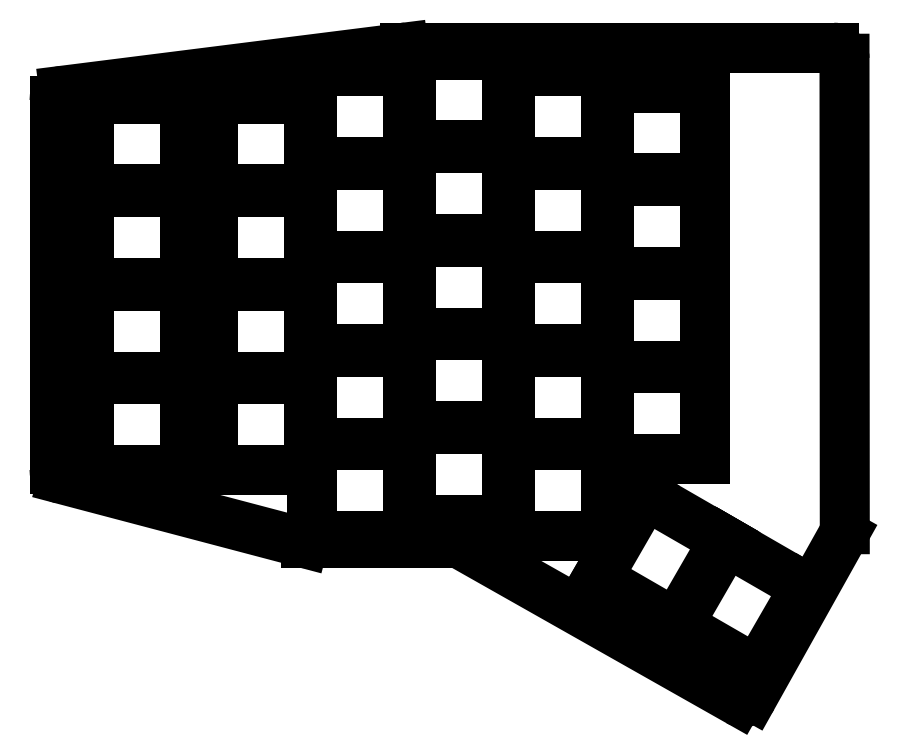
<metadata>
{"format":"dxf","ext":"dxf","renderer":"ezdxf+matplotlib","layout":"modelspace","background":"white","min_lineweight":24,"dpi":150}
</metadata>
<code>
0
SECTION
2
ENTITIES
0
LINE
8
0
10
-7
20
-90.96
11
-7
21
-24.26
0
LINE
8
0
10
-5.25
20
-22.28
11
56.38
21
-14.52
0
LINE
8
0
10
56.63
20
-14.5
11
134.5
21
-14.5
0
LINE
8
0
10
136.5
20
-16.5
11
136.6
21
-102
0
LINE
8
0
10
136.3
20
-102.9
11
119.8
21
-132.4
0
LINE
8
0
10
117.1
20
-133.1
11
66.96
21
-104.8
0
LINE
8
0
10
65.97
20
-104.5
11
38.76
21
-104.5
0
LINE
8
0
10
38.25
20
-104.4
11
-5.51
21
-92.89
0
ARC
8
0
10
-5
20
-24.26
40
2
50
97.18
51
180
0
ARC
8
0
10
56.63
20
-16.5
40
2
50
90
51
97.18
0
ARC
8
0
10
134.5
20
-16.5
40
2
50
0.03402
51
90
0
ARC
8
0
10
134.6
20
-102
40
2
50
330.8
51
0.03402
0
ARC
8
0
10
118.1
20
-131.4
40
2
50
240.5
51
330.8
0
ARC
8
0
10
65.97
20
-106.5
40
2
50
60.5
51
90
0
ARC
8
0
10
38.76
20
-102.5
40
2
50
255.2
51
270
0
ARC
8
0
10
-5
20
-90.96
40
2
50
180
51
255.2
0
LINE
8
0
10
-0.75
20
-91.25
11
16.75
21
-91.25
0
LINE
8
0
10
16.75
20
-91.25
11
16.75
21
-74.75
0
LINE
8
0
10
16.75
20
-74.75
11
-0.75
21
-74.75
0
LINE
8
0
10
-0.75
20
-74.75
11
-0.75
21
-91.25
0
LINE
8
0
10
-0.75
20
-74.25
11
16.75
21
-74.25
0
LINE
8
0
10
16.75
20
-74.25
11
16.75
21
-57.75
0
LINE
8
0
10
16.75
20
-57.75
11
-0.75
21
-57.75
0
LINE
8
0
10
-0.75
20
-57.75
11
-0.75
21
-74.25
0
LINE
8
0
10
-0.75
20
-57.25
11
16.75
21
-57.25
0
LINE
8
0
10
16.75
20
-57.25
11
16.75
21
-40.75
0
LINE
8
0
10
16.75
20
-40.75
11
-0.75
21
-40.75
0
LINE
8
0
10
-0.75
20
-40.75
11
-0.75
21
-57.25
0
LINE
8
0
10
-0.75
20
-40.25
11
16.75
21
-40.25
0
LINE
8
0
10
16.75
20
-40.25
11
16.75
21
-23.75
0
LINE
8
0
10
16.75
20
-23.75
11
-0.75
21
-23.75
0
LINE
8
0
10
-0.75
20
-23.75
11
-0.75
21
-40.25
0
LINE
8
0
10
21.75
20
-91.25
11
39.25
21
-91.25
0
LINE
8
0
10
39.25
20
-91.25
11
39.25
21
-74.75
0
LINE
8
0
10
39.25
20
-74.75
11
21.75
21
-74.75
0
LINE
8
0
10
21.75
20
-74.75
11
21.75
21
-91.25
0
LINE
8
0
10
21.75
20
-74.25
11
39.25
21
-74.25
0
LINE
8
0
10
39.25
20
-74.25
11
39.25
21
-57.75
0
LINE
8
0
10
39.25
20
-57.75
11
21.75
21
-57.75
0
LINE
8
0
10
21.75
20
-57.75
11
21.75
21
-74.25
0
LINE
8
0
10
21.75
20
-57.25
11
39.25
21
-57.25
0
LINE
8
0
10
39.25
20
-57.25
11
39.25
21
-40.75
0
LINE
8
0
10
39.25
20
-40.75
11
21.75
21
-40.75
0
LINE
8
0
10
21.75
20
-40.75
11
21.75
21
-57.25
0
LINE
8
0
10
21.75
20
-40.25
11
39.25
21
-40.25
0
LINE
8
0
10
39.25
20
-40.25
11
39.25
21
-23.75
0
LINE
8
0
10
39.25
20
-23.75
11
21.75
21
-23.75
0
LINE
8
0
10
21.75
20
-23.75
11
21.75
21
-40.25
0
LINE
8
0
10
39.75
20
-103.2
11
57.25
21
-103.2
0
LINE
8
0
10
57.25
20
-103.2
11
57.25
21
-86.75
0
LINE
8
0
10
57.25
20
-86.75
11
39.75
21
-86.75
0
LINE
8
0
10
39.75
20
-86.75
11
39.75
21
-103.2
0
LINE
8
0
10
39.75
20
-86.25
11
57.25
21
-86.25
0
LINE
8
0
10
57.25
20
-86.25
11
57.25
21
-69.75
0
LINE
8
0
10
57.25
20
-69.75
11
39.75
21
-69.75
0
LINE
8
0
10
39.75
20
-69.75
11
39.75
21
-86.25
0
LINE
8
0
10
39.75
20
-69.25
11
57.25
21
-69.25
0
LINE
8
0
10
57.25
20
-69.25
11
57.25
21
-52.75
0
LINE
8
0
10
57.25
20
-52.75
11
39.75
21
-52.75
0
LINE
8
0
10
39.75
20
-52.75
11
39.75
21
-69.25
0
LINE
8
0
10
39.75
20
-52.25
11
57.25
21
-52.25
0
LINE
8
0
10
57.25
20
-52.25
11
57.25
21
-35.75
0
LINE
8
0
10
57.25
20
-35.75
11
39.75
21
-35.75
0
LINE
8
0
10
39.75
20
-35.75
11
39.75
21
-52.25
0
LINE
8
0
10
39.75
20
-35.25
11
57.25
21
-35.25
0
LINE
8
0
10
57.25
20
-35.25
11
57.25
21
-18.75
0
LINE
8
0
10
57.25
20
-18.75
11
39.75
21
-18.75
0
LINE
8
0
10
39.75
20
-18.75
11
39.75
21
-35.25
0
LINE
8
0
10
57.75
20
-100.2
11
75.25
21
-100.2
0
LINE
8
0
10
75.25
20
-100.2
11
75.25
21
-83.75
0
LINE
8
0
10
75.25
20
-83.75
11
57.75
21
-83.75
0
LINE
8
0
10
57.75
20
-83.75
11
57.75
21
-100.2
0
LINE
8
0
10
57.75
20
-83.25
11
75.25
21
-83.25
0
LINE
8
0
10
75.25
20
-83.25
11
75.25
21
-66.75
0
LINE
8
0
10
75.25
20
-66.75
11
57.75
21
-66.75
0
LINE
8
0
10
57.75
20
-66.75
11
57.75
21
-83.25
0
LINE
8
0
10
57.75
20
-66.25
11
75.25
21
-66.25
0
LINE
8
0
10
75.25
20
-66.25
11
75.25
21
-49.75
0
LINE
8
0
10
75.25
20
-49.75
11
57.75
21
-49.75
0
LINE
8
0
10
57.75
20
-49.75
11
57.75
21
-66.25
0
LINE
8
0
10
57.75
20
-49.25
11
75.25
21
-49.25
0
LINE
8
0
10
75.25
20
-49.25
11
75.25
21
-32.75
0
LINE
8
0
10
75.25
20
-32.75
11
57.75
21
-32.75
0
LINE
8
0
10
57.75
20
-32.75
11
57.75
21
-49.25
0
LINE
8
0
10
57.75
20
-32.25
11
75.25
21
-32.25
0
LINE
8
0
10
75.25
20
-32.25
11
75.25
21
-15.75
0
LINE
8
0
10
75.25
20
-15.75
11
57.75
21
-15.75
0
LINE
8
0
10
57.75
20
-15.75
11
57.75
21
-32.25
0
LINE
8
0
10
75.75
20
-103.2
11
93.25
21
-103.2
0
LINE
8
0
10
93.25
20
-103.2
11
93.25
21
-86.75
0
LINE
8
0
10
93.25
20
-86.75
11
75.75
21
-86.75
0
LINE
8
0
10
75.75
20
-86.75
11
75.75
21
-103.2
0
LINE
8
0
10
75.75
20
-86.25
11
93.25
21
-86.25
0
LINE
8
0
10
93.25
20
-86.25
11
93.25
21
-69.75
0
LINE
8
0
10
93.25
20
-69.75
11
75.75
21
-69.75
0
LINE
8
0
10
75.75
20
-69.75
11
75.75
21
-86.25
0
LINE
8
0
10
75.75
20
-69.25
11
93.25
21
-69.25
0
LINE
8
0
10
93.25
20
-69.25
11
93.25
21
-52.75
0
LINE
8
0
10
93.25
20
-52.75
11
75.75
21
-52.75
0
LINE
8
0
10
75.75
20
-52.75
11
75.75
21
-69.25
0
LINE
8
0
10
75.75
20
-52.25
11
93.25
21
-52.25
0
LINE
8
0
10
93.25
20
-52.25
11
93.25
21
-35.75
0
LINE
8
0
10
93.25
20
-35.75
11
75.75
21
-35.75
0
LINE
8
0
10
75.75
20
-35.75
11
75.75
21
-52.25
0
LINE
8
0
10
75.75
20
-35.25
11
93.25
21
-35.25
0
LINE
8
0
10
93.25
20
-35.25
11
93.25
21
-18.75
0
LINE
8
0
10
93.25
20
-18.75
11
75.75
21
-18.75
0
LINE
8
0
10
75.75
20
-18.75
11
75.75
21
-35.25
0
LINE
8
0
10
93.75
20
-89.25
11
111.2
21
-89.25
0
LINE
8
0
10
111.2
20
-89.25
11
111.2
21
-72.75
0
LINE
8
0
10
111.2
20
-72.75
11
93.75
21
-72.75
0
LINE
8
0
10
93.75
20
-72.75
11
93.75
21
-89.25
0
LINE
8
0
10
93.75
20
-72.25
11
111.2
21
-72.25
0
LINE
8
0
10
111.2
20
-72.25
11
111.2
21
-55.75
0
LINE
8
0
10
111.2
20
-55.75
11
93.75
21
-55.75
0
LINE
8
0
10
93.75
20
-55.75
11
93.75
21
-72.25
0
LINE
8
0
10
93.75
20
-55.25
11
111.2
21
-55.25
0
LINE
8
0
10
111.2
20
-55.25
11
111.2
21
-38.75
0
LINE
8
0
10
111.2
20
-38.75
11
93.75
21
-38.75
0
LINE
8
0
10
93.75
20
-38.75
11
93.75
21
-55.25
0
LINE
8
0
10
93.75
20
-38.25
11
111.2
21
-38.25
0
LINE
8
0
10
111.2
20
-38.25
11
111.2
21
-21.75
0
LINE
8
0
10
111.2
20
-21.75
11
93.75
21
-21.75
0
LINE
8
0
10
93.75
20
-21.75
11
93.75
21
-38.25
0
LINE
8
0
10
105.9
20
-119.1
11
114.6
21
-104
0
LINE
8
0
10
114.6
20
-104
11
100.3
21
-95.72
0
LINE
8
0
10
100.3
20
-95.72
11
91.58
21
-110.9
0
LINE
8
0
10
91.58
20
-110.9
11
105.9
21
-119.1
0
LINE
8
0
10
120.6
20
-127.6
11
129.3
21
-112.5
0
LINE
8
0
10
129.3
20
-112.5
11
115.1
21
-104.2
0
LINE
8
0
10
115.1
20
-104.2
11
106.3
21
-119.4
0
LINE
8
0
10
106.3
20
-119.4
11
120.6
21
-127.6
0
ENDSEC
0
EOF

</code>
